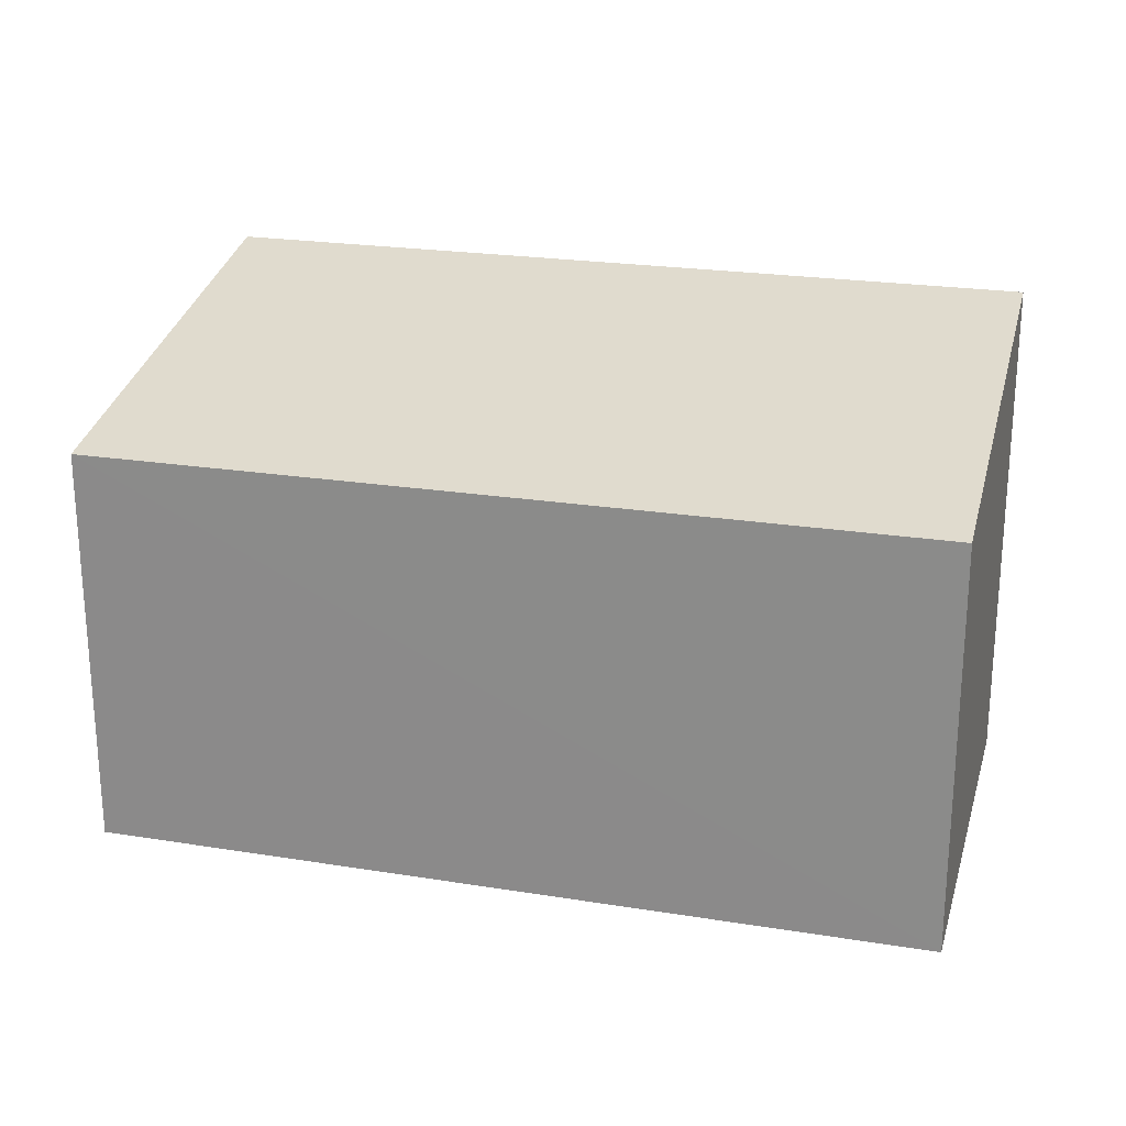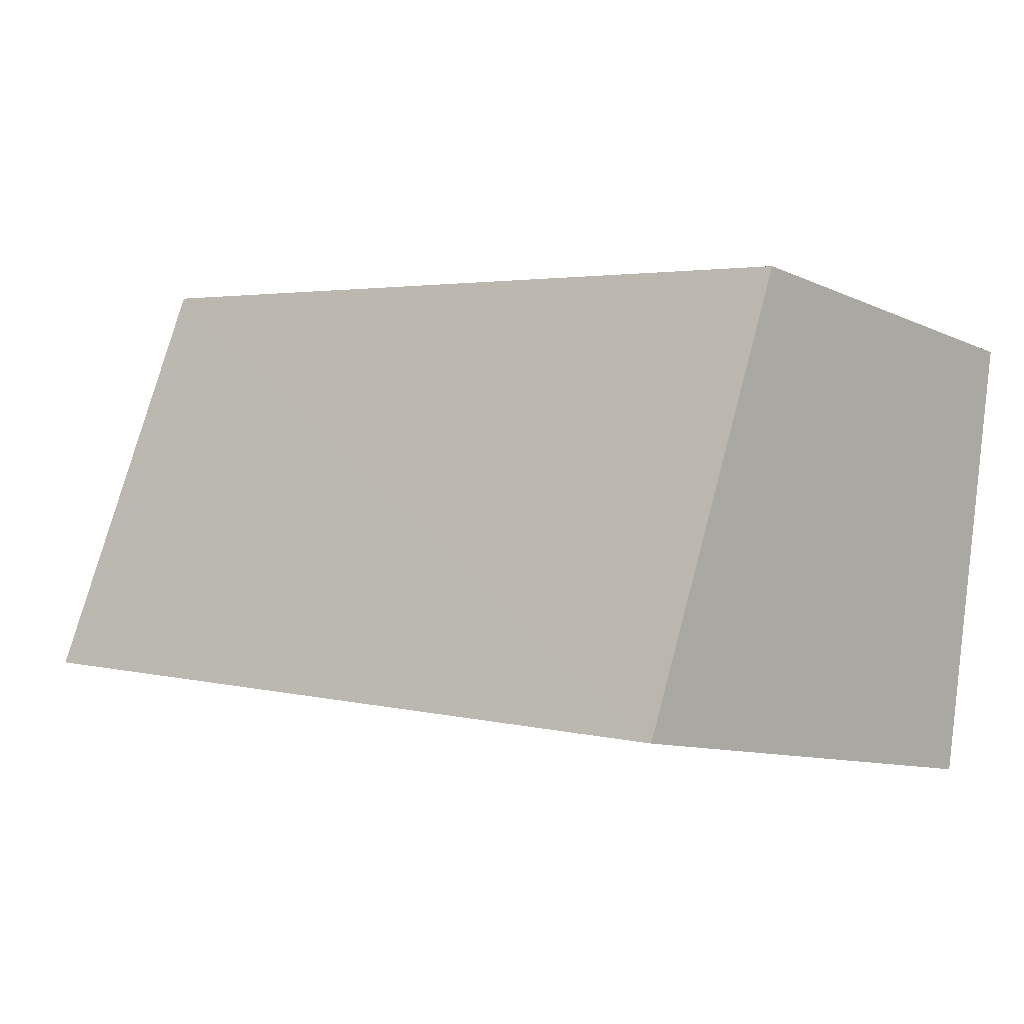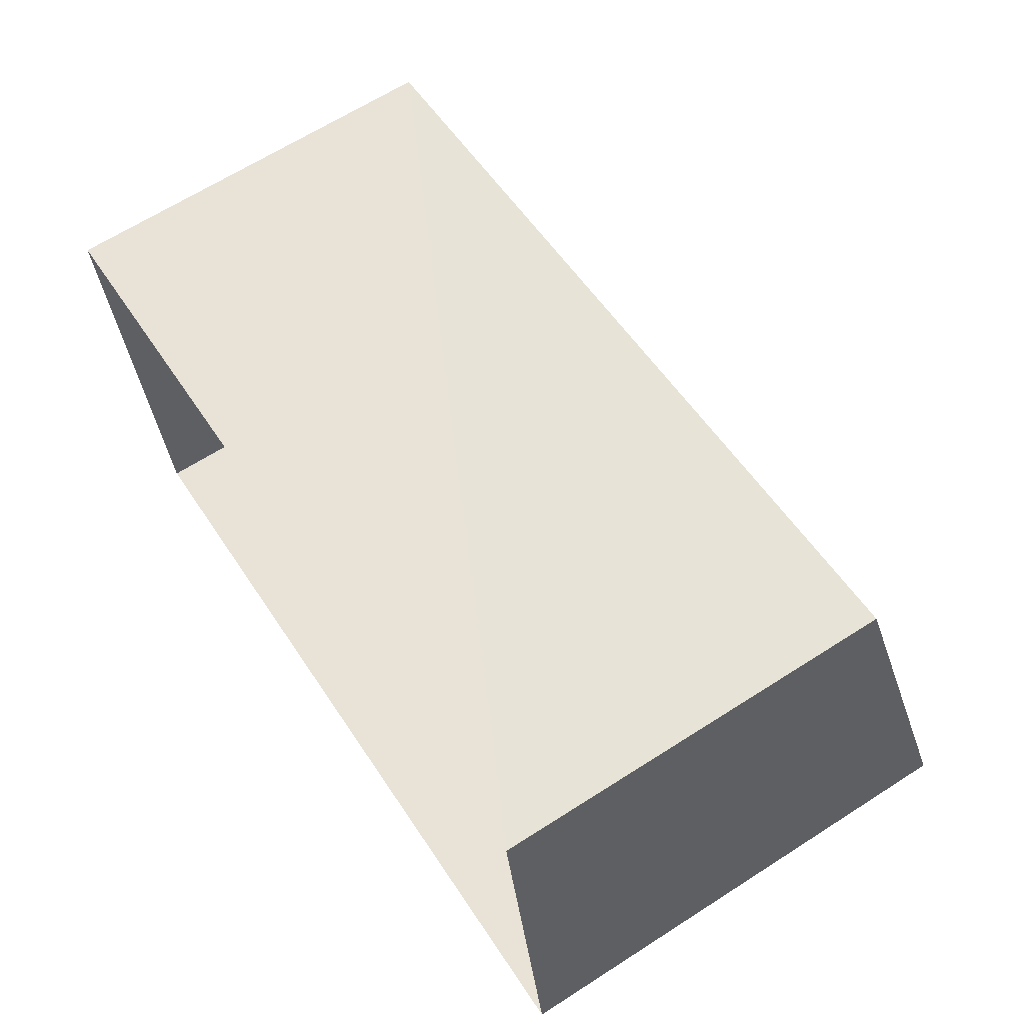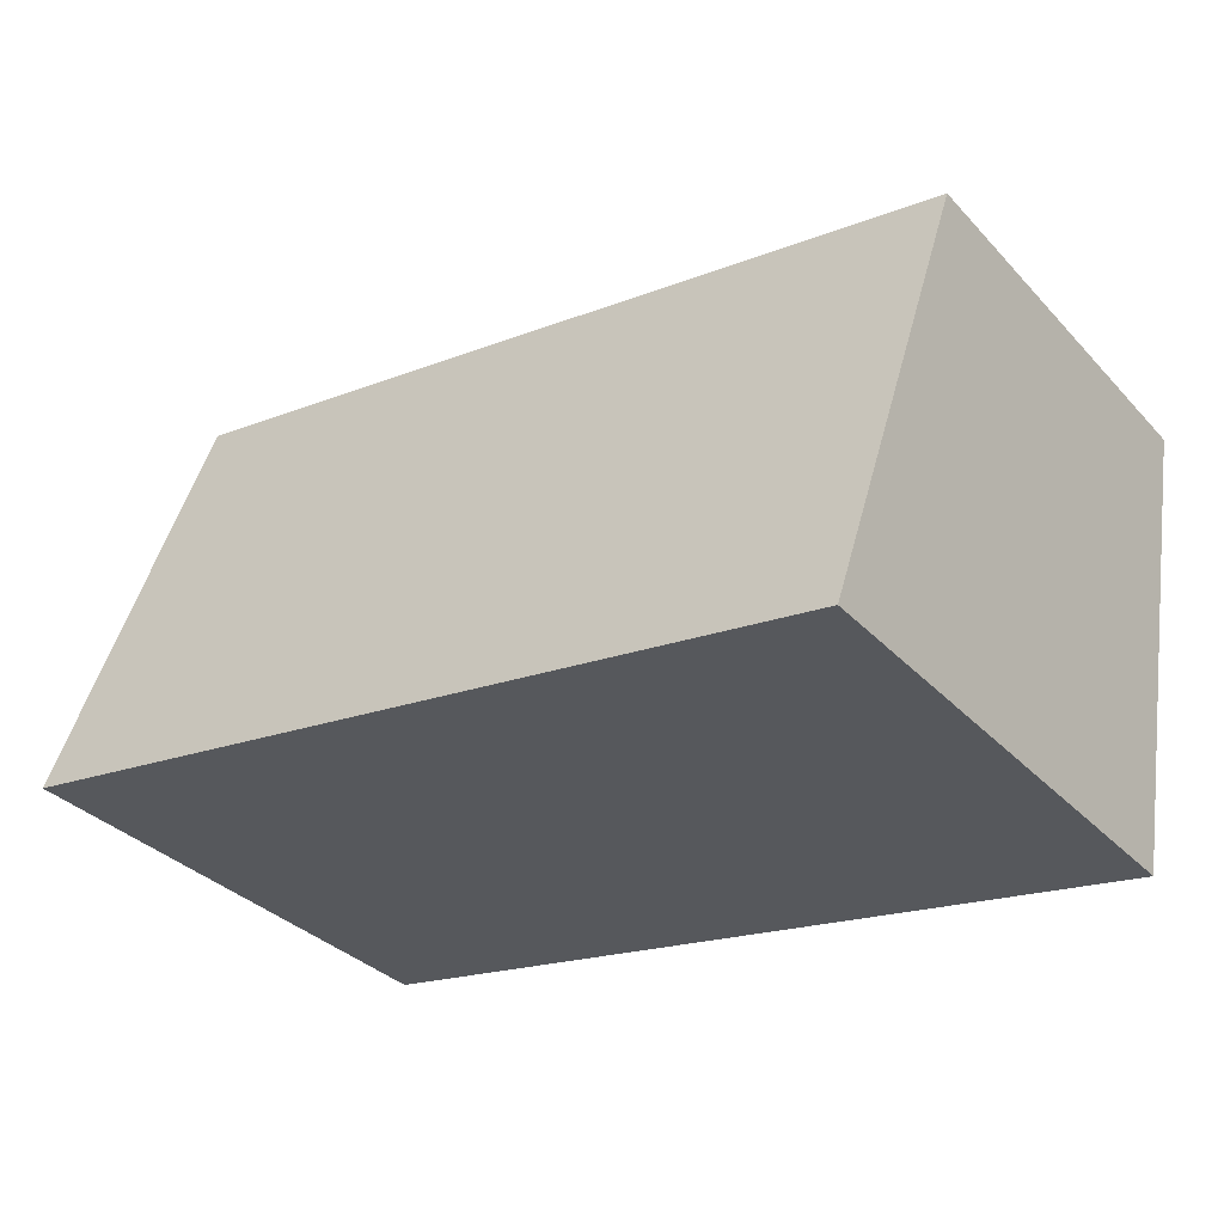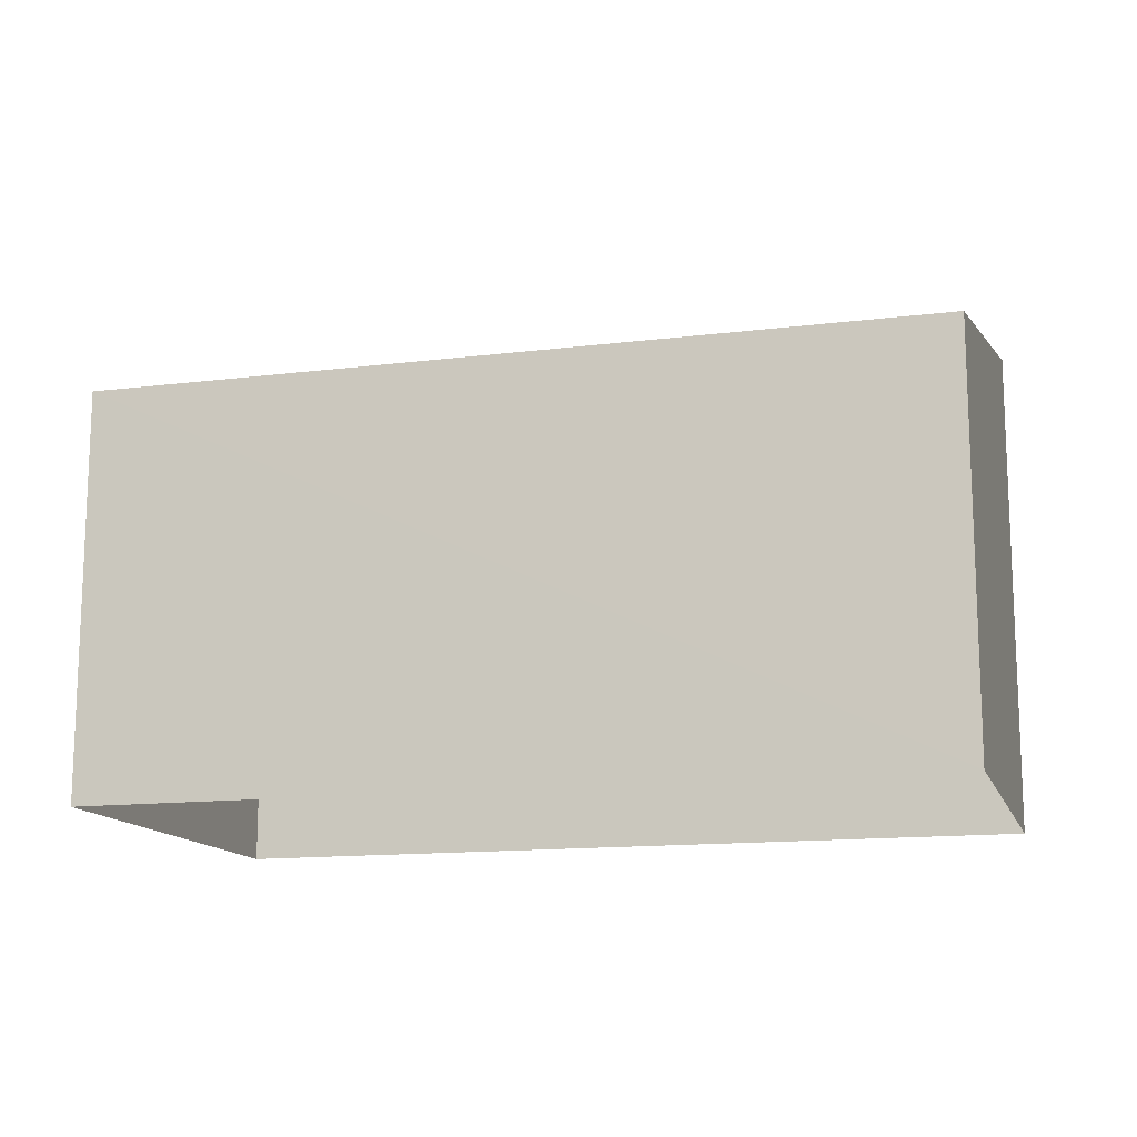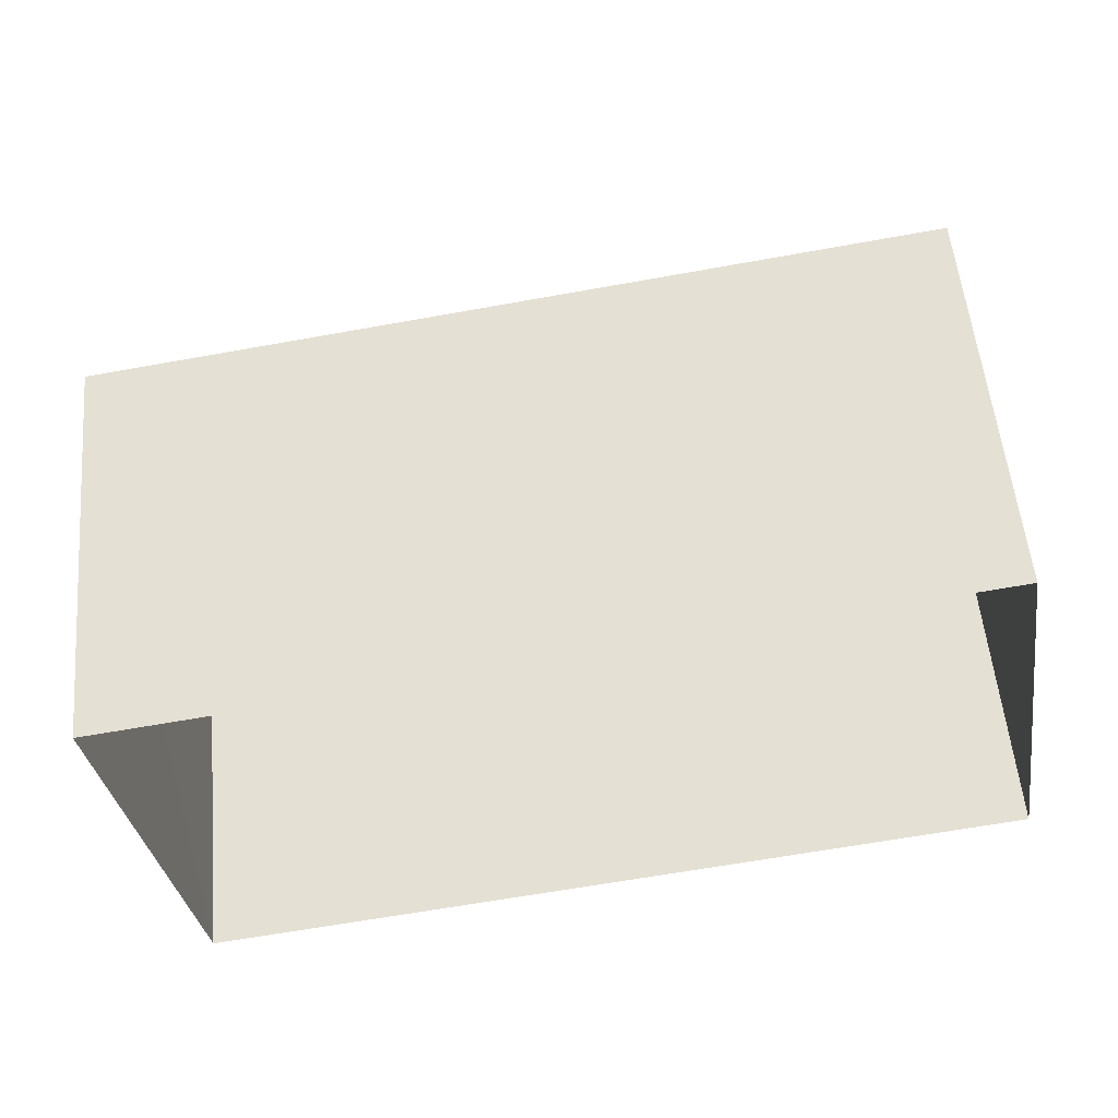
<metadata>
{"format":"obj","ext":"obj","renderer":"f3d","projection":"perspective","resolution":1024,"background":"white","views":[{"elev":22.7,"azim":-173.5,"up":"+Z"},{"elev":-10.4,"azim":41.3,"up":"+Y"},{"elev":65.3,"azim":-122.9,"up":"+Y"},{"elev":-33.8,"azim":36.0,"up":"+Y"},{"elev":-13.8,"azim":-173.3,"up":"+Z"},{"elev":55.6,"azim":174.8,"up":"+Y"}]}
</metadata>
<code>
v -8.816e+04 -9.896e+04 10.21
v -8.816e+04 -9.896e+04 10.21
v -8.816e+04 -9.897e+04 10.21
v -8.816e+04 -9.897e+04 10.21
v -8.816e+04 -9.896e+04 13.32
v -8.816e+04 -9.897e+04 14.09
v -8.816e+04 -9.897e+04 14.09
v -8.816e+04 -9.896e+04 13.32
f 1 2 3
f 4 1 3
f 5 6 7
f 8 5 7
f 7 4 3
f 7 6 4
f 5 1 4
f 6 5 4
f 8 2 1
f 5 8 1
f 8 3 2
f 8 7 3

</code>
